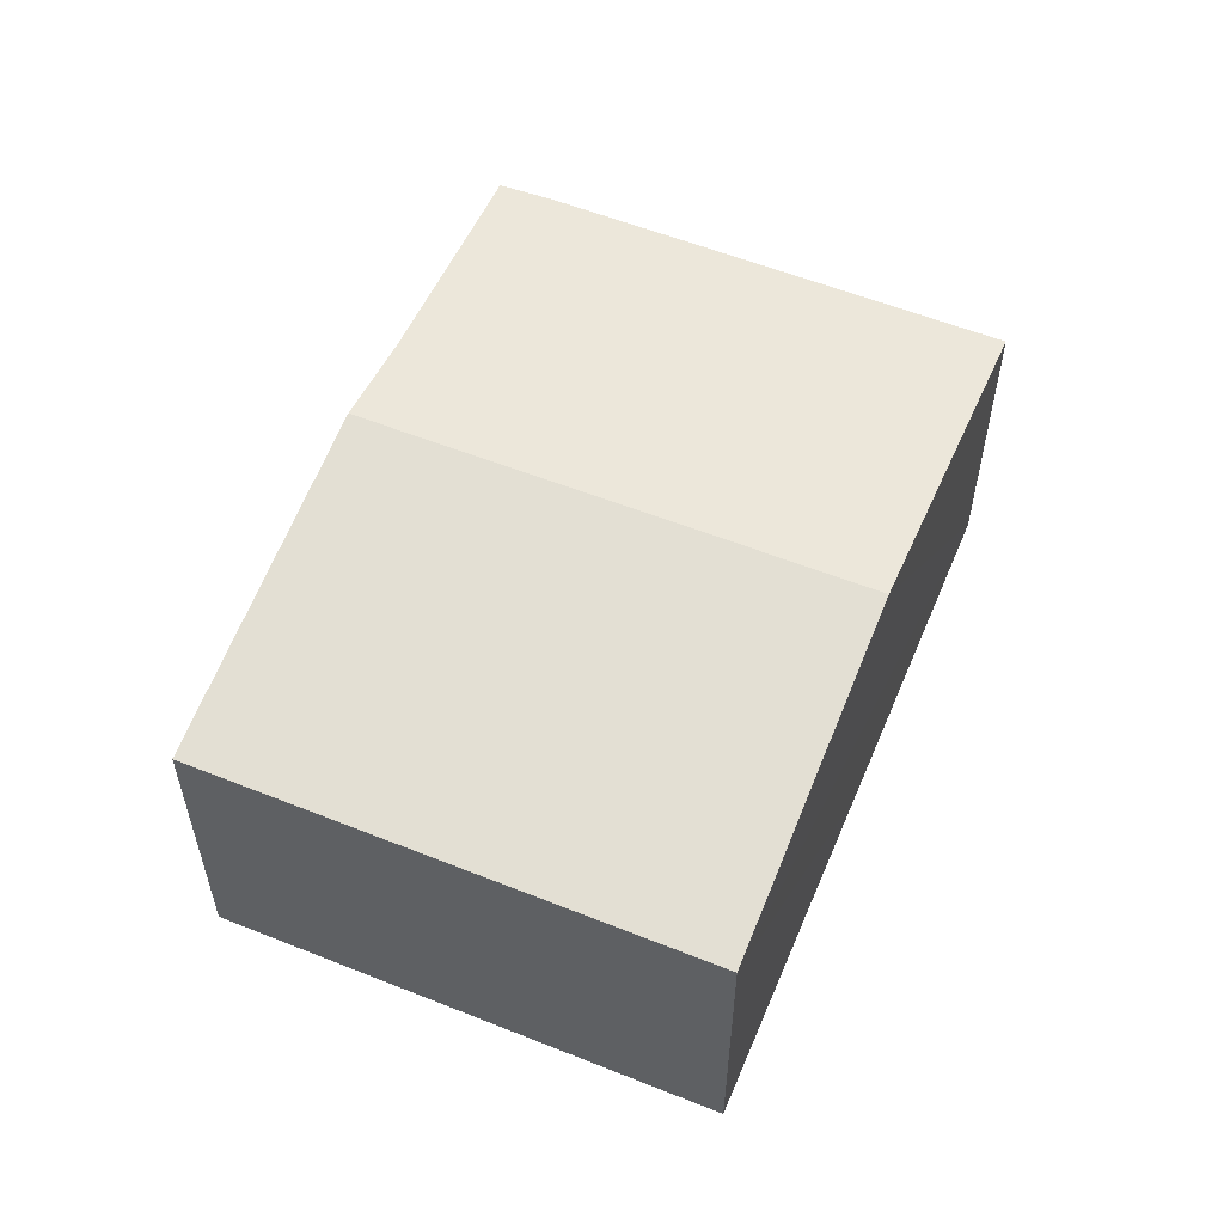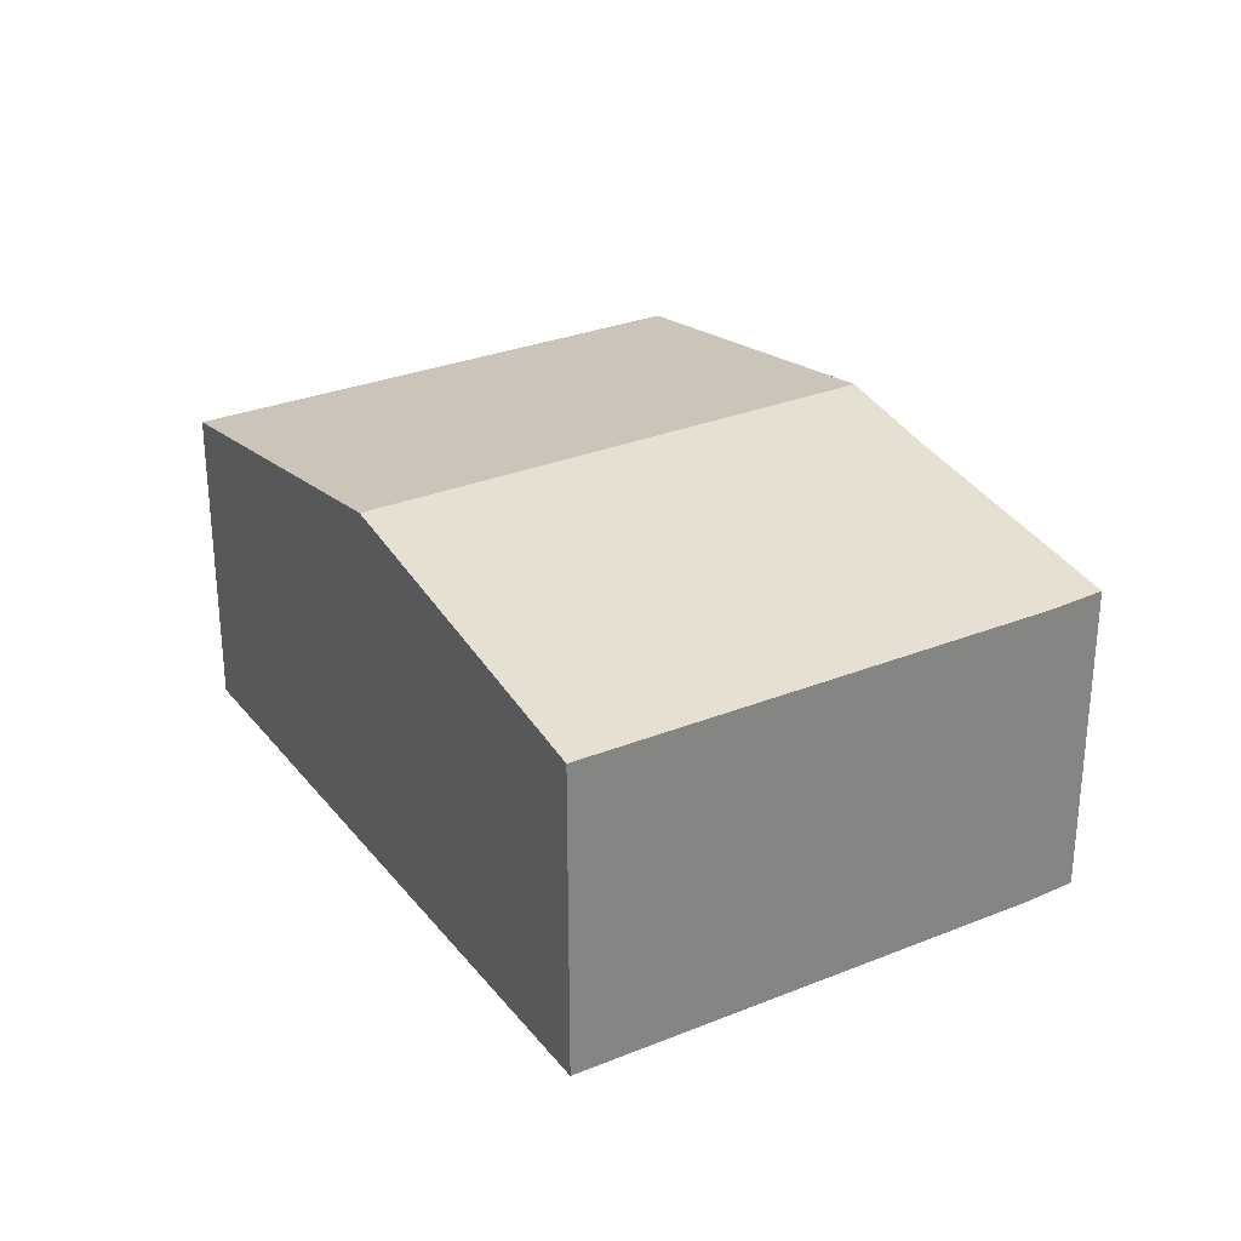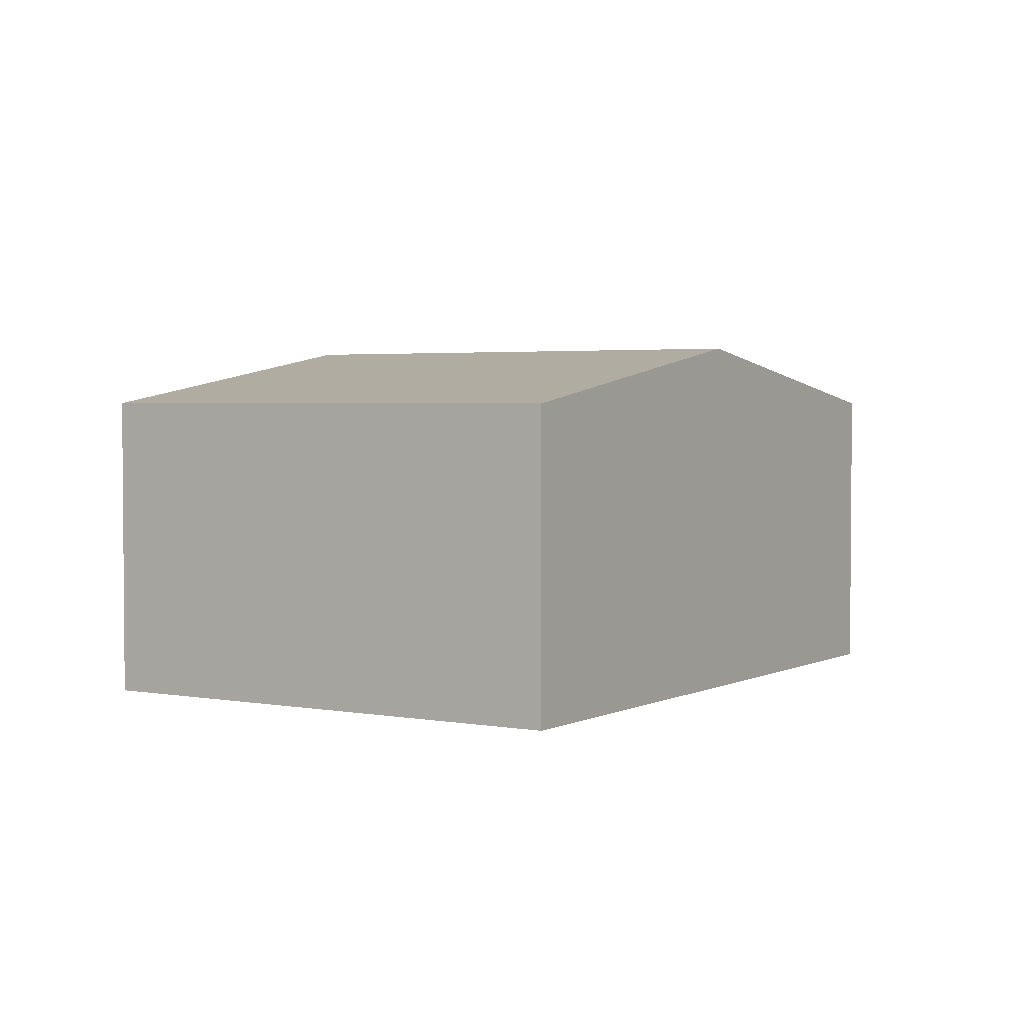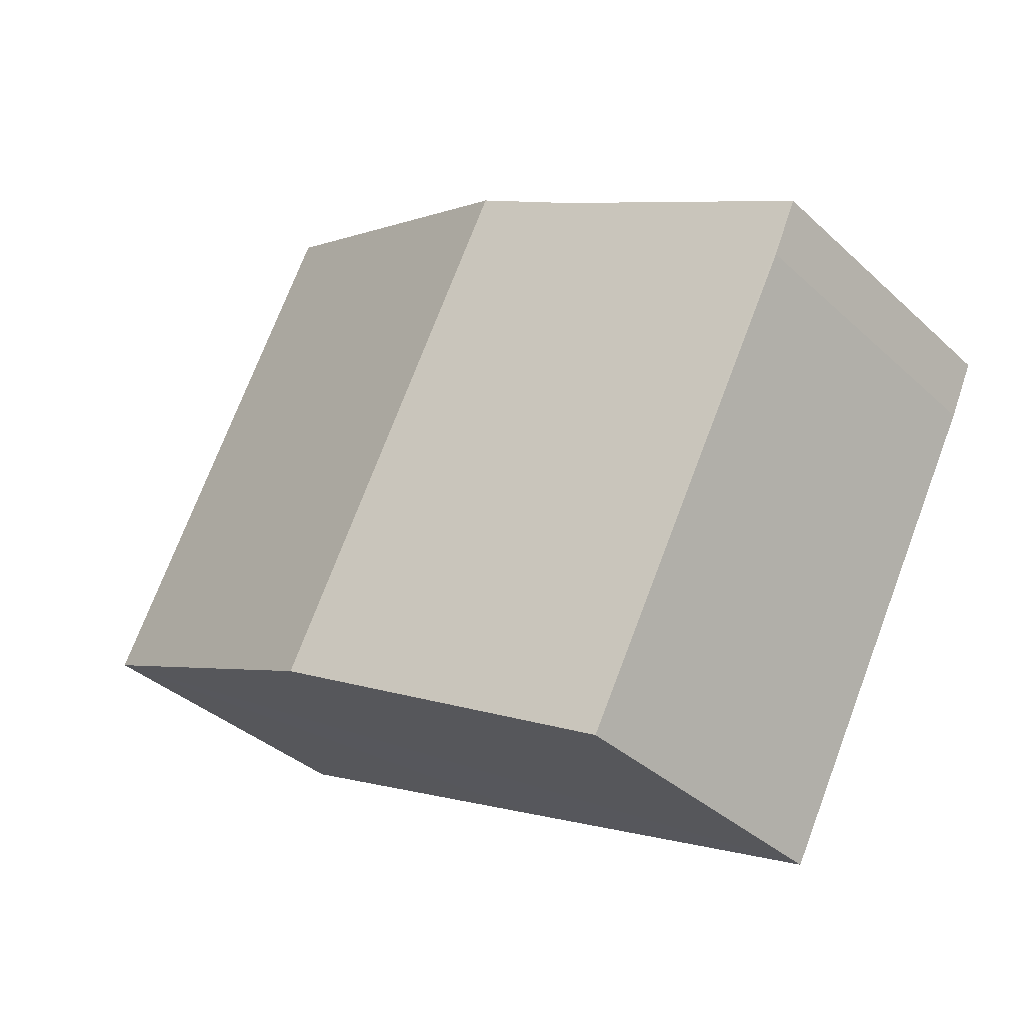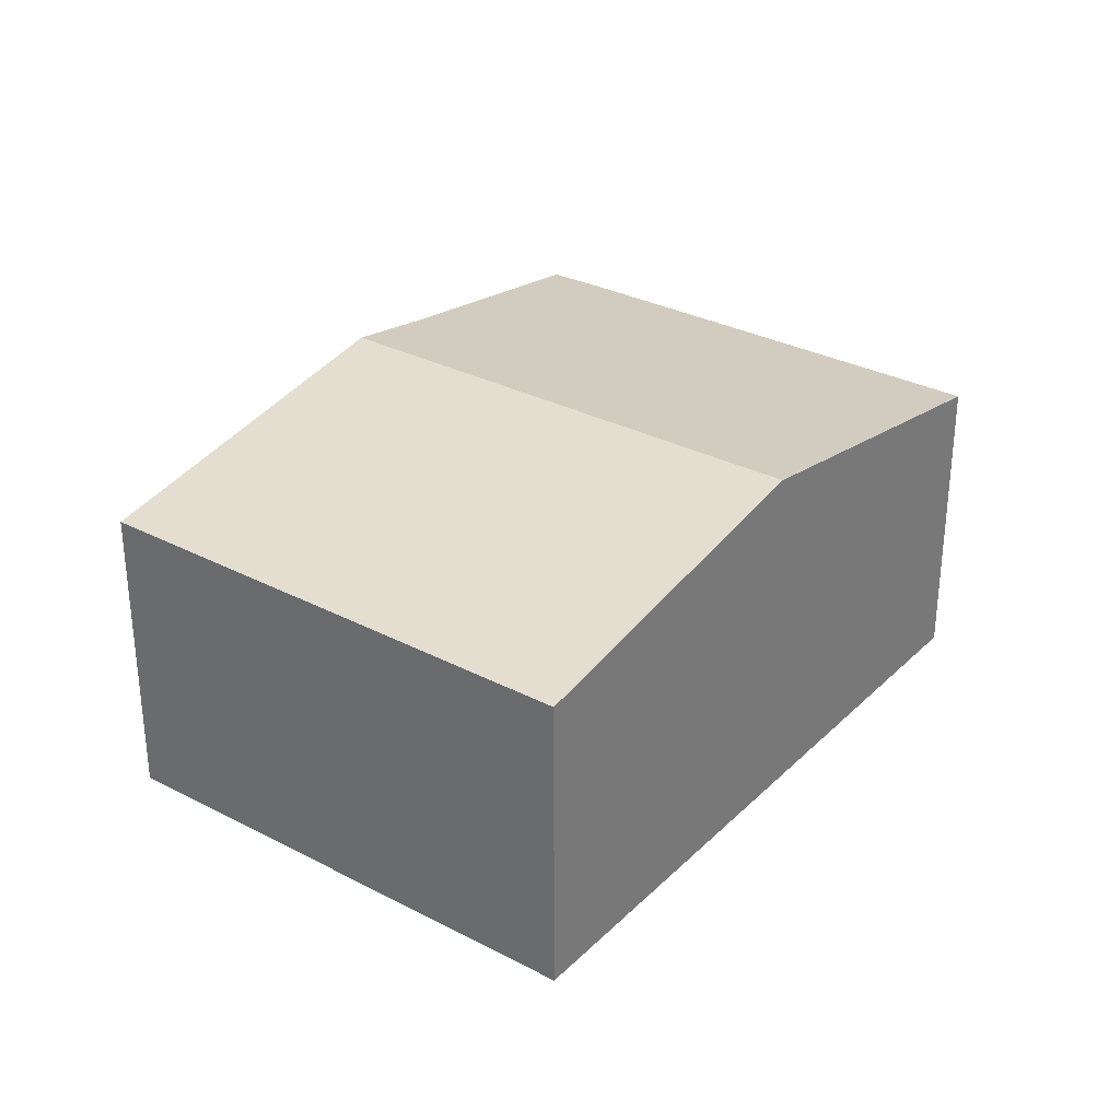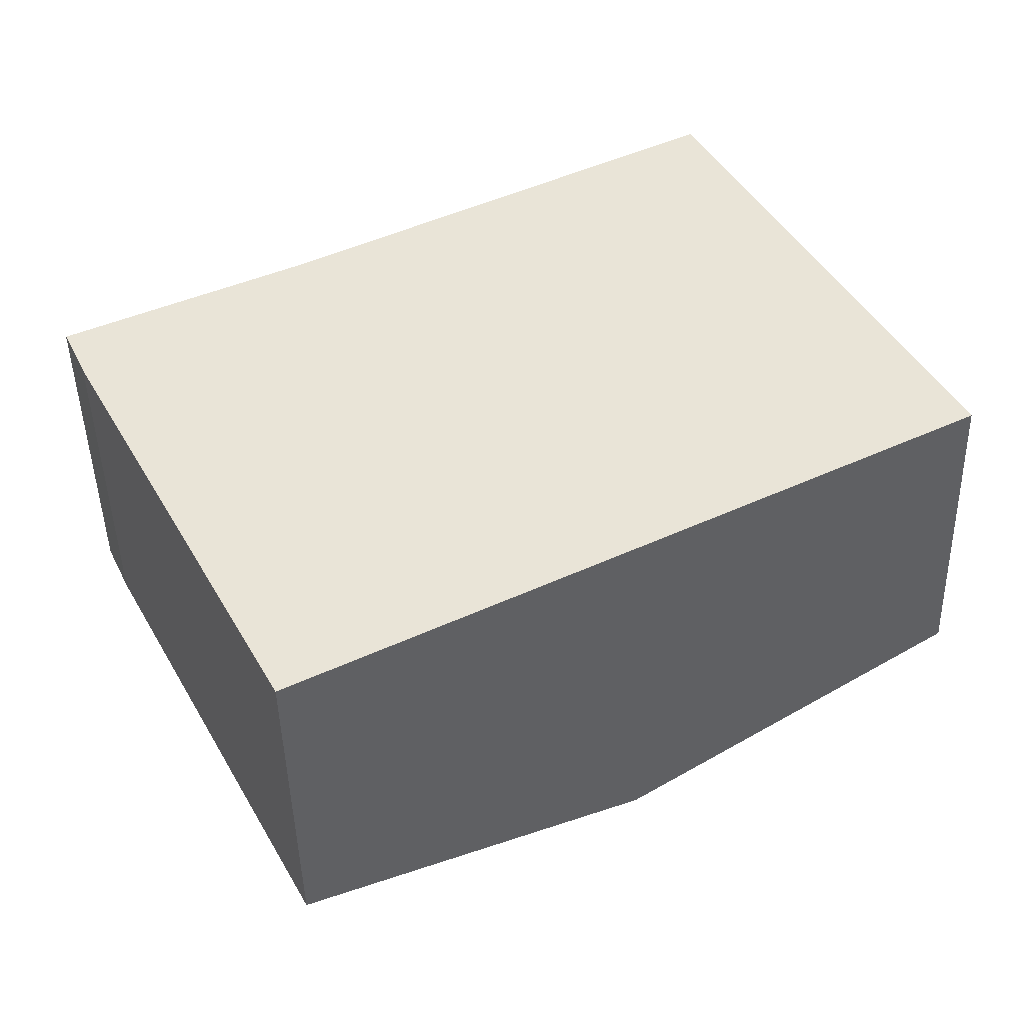
<metadata>
{"format":"obj","ext":"obj","renderer":"f3d","projection":"perspective","resolution":1024,"background":"white","views":[{"elev":56.9,"azim":85.1,"up":"+Y"},{"elev":29.5,"azim":-148.3,"up":"+Y"},{"elev":2.9,"azim":94.9,"up":"+Y"},{"elev":-36.3,"azim":-139.9,"up":"+Z"},{"elev":31.2,"azim":99.1,"up":"+Y"},{"elev":-45.4,"azim":1.4,"up":"+Z"}]}
</metadata>
<code>
v  2.776 3.143 1.353
v  7.598 2.635 -1.211
v  4.838 3.143 -2.652
v  5.515 2.639 2.782
v  0 2.64 1.617e-16
v  2.1 2.64 -4.08
v  0.204 2.636 -0.446
v  1.981 2.997 0.938
v  2.1 2.498e-16 -4.08
v  0.204 2.731e-17 -0.446
v  0 0 0
v  1.981 -5.744e-17 0.938
v  5.515 -1.703e-16 2.782
v  2.776 -8.285e-17 1.353
v  7.598 7.415e-17 -1.211
v  4.838 1.624e-16 -2.652
g defaultobject
f 1 2 3
f 2 1 4
f 5 6 7
f 6 5 8
f 6 8 3
f 3 8 1
f 9 7 6
f 7 9 10
f 7 11 5
f 11 7 10
f 5 12 8
f 12 5 11
f 12 1 8
f 1 12 4
f 4 12 13
f 13 12 14
f 13 2 4
f 2 13 15
f 3 9 6
f 9 3 2
f 9 2 16
f 16 2 15
f 14 15 13
f 15 14 16
f 16 14 12
f 16 12 9
f 9 12 11
f 9 11 10

</code>
